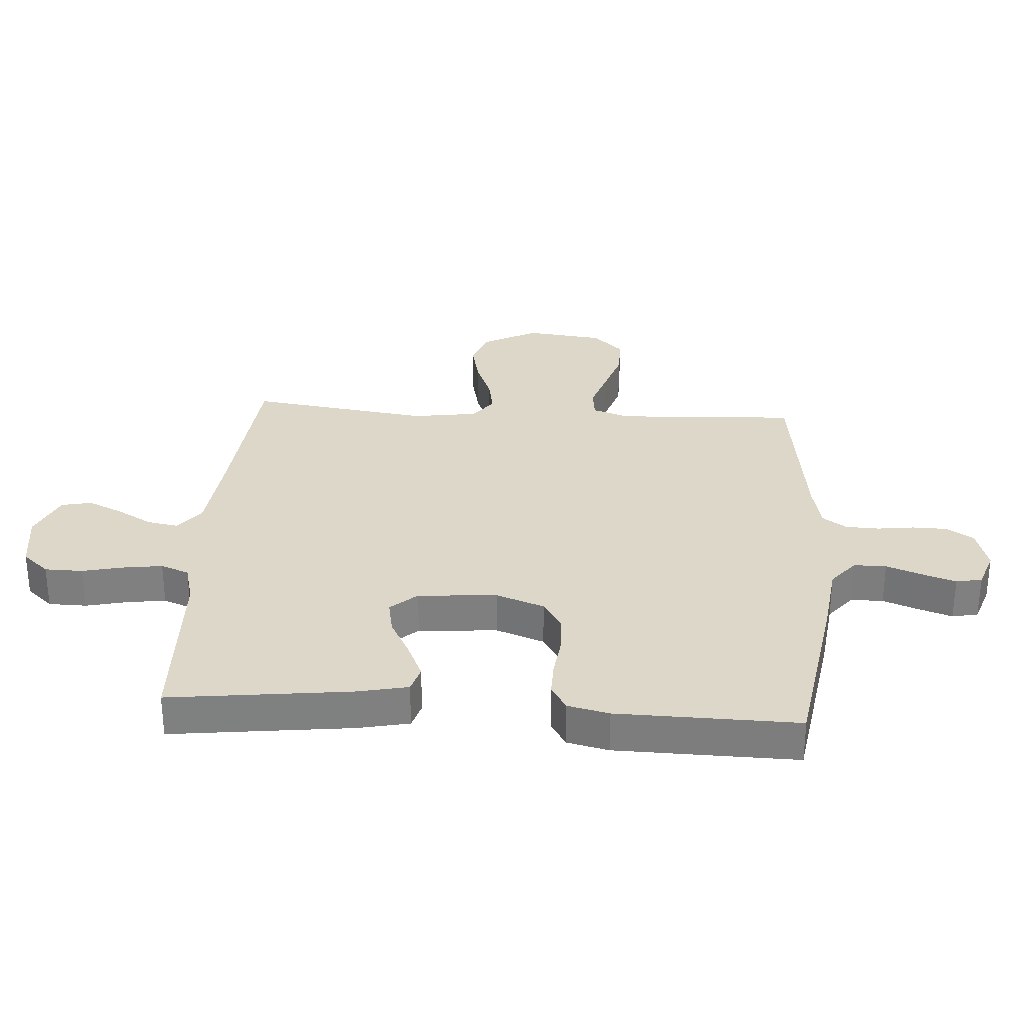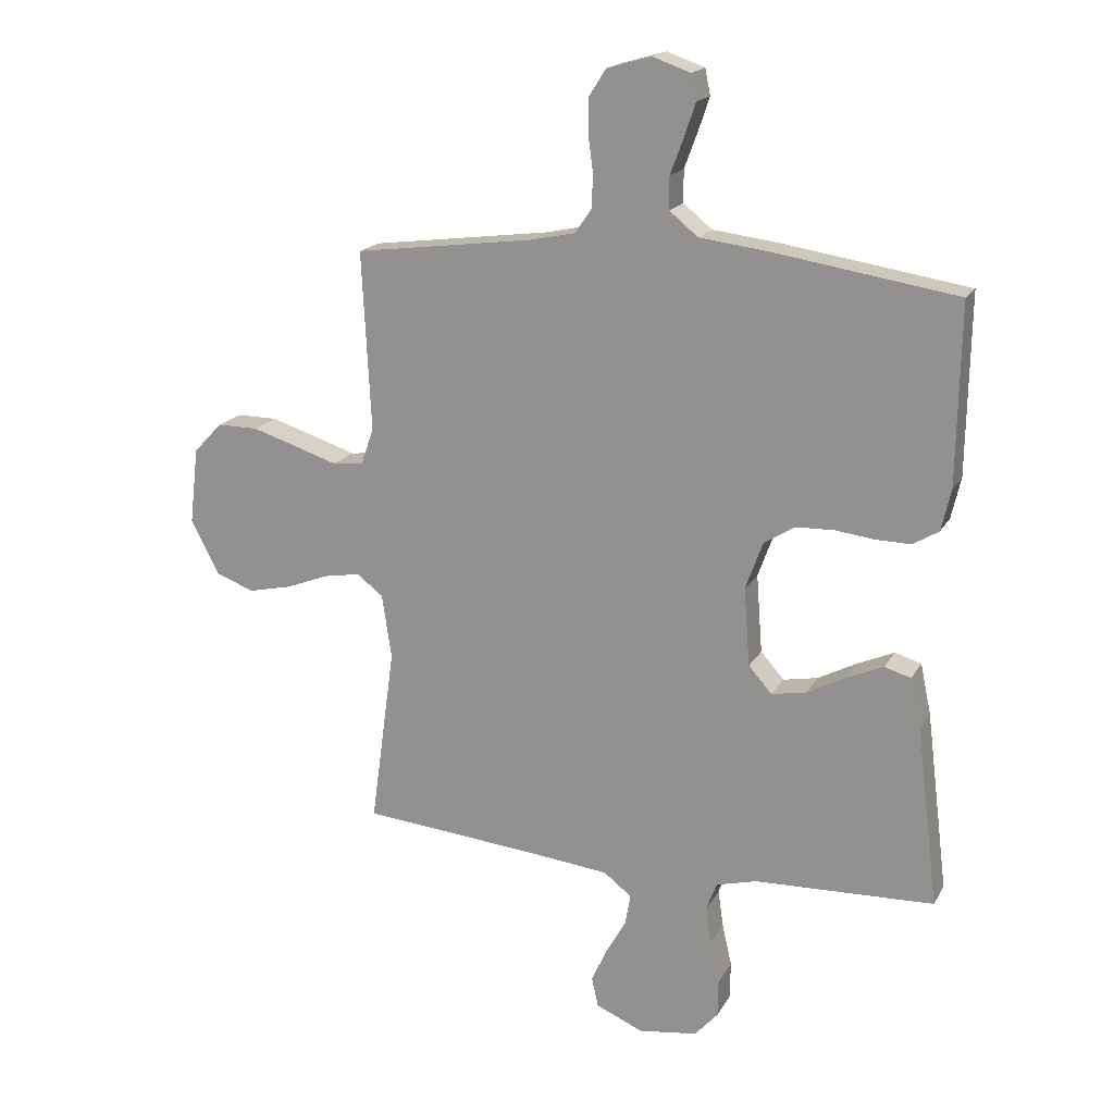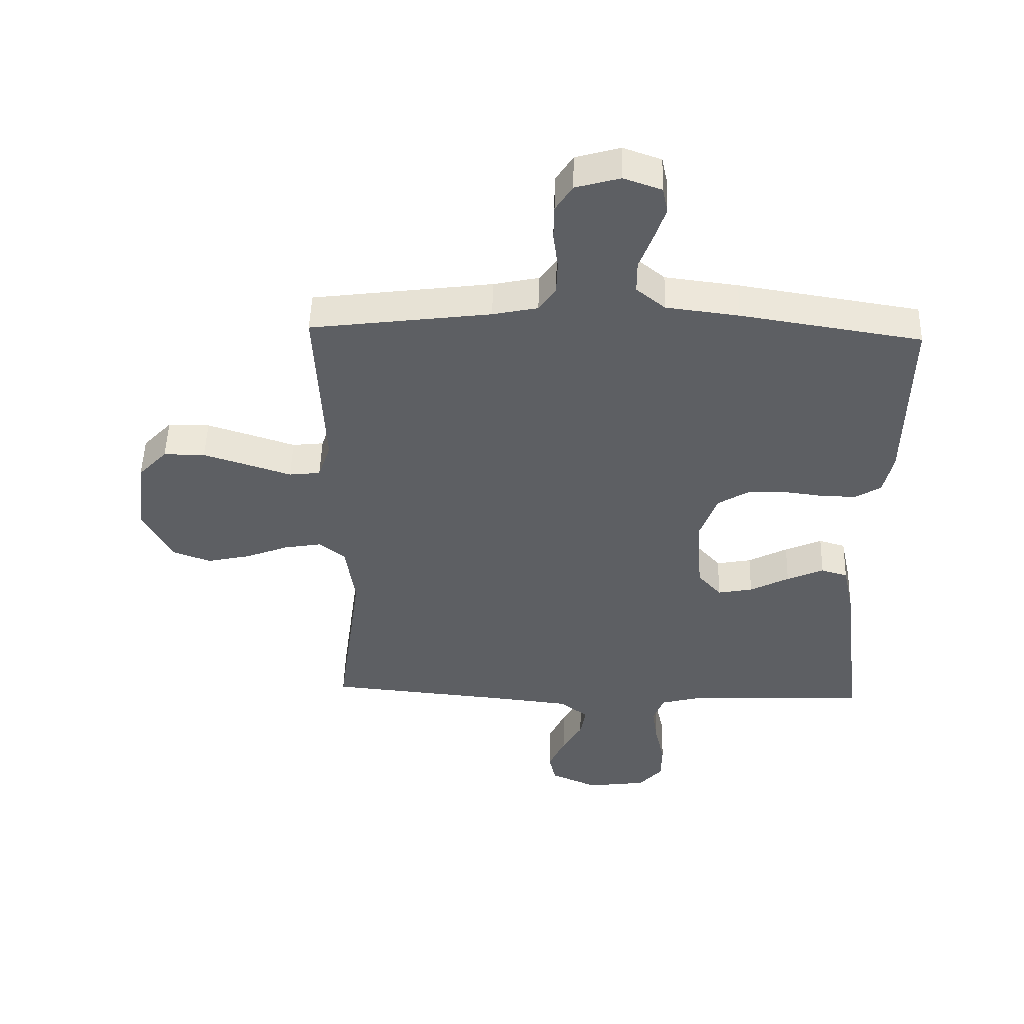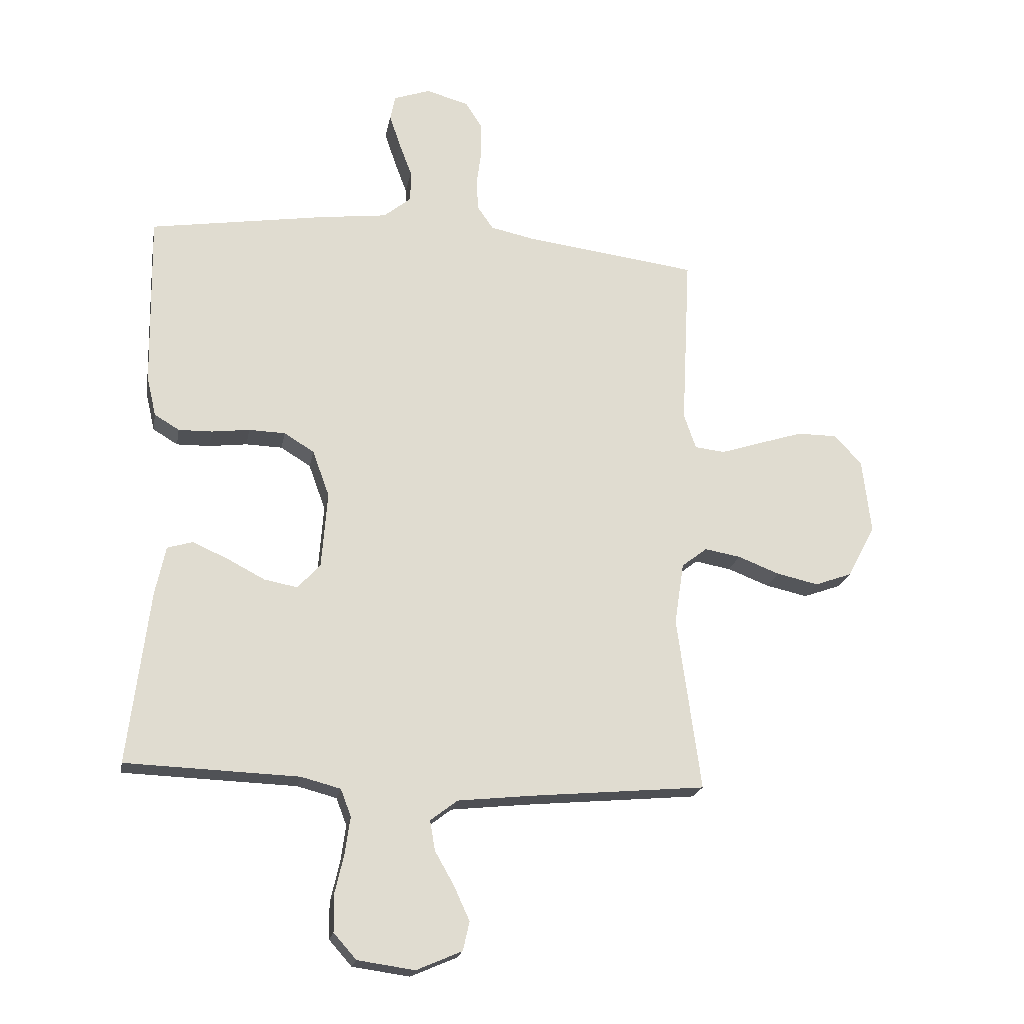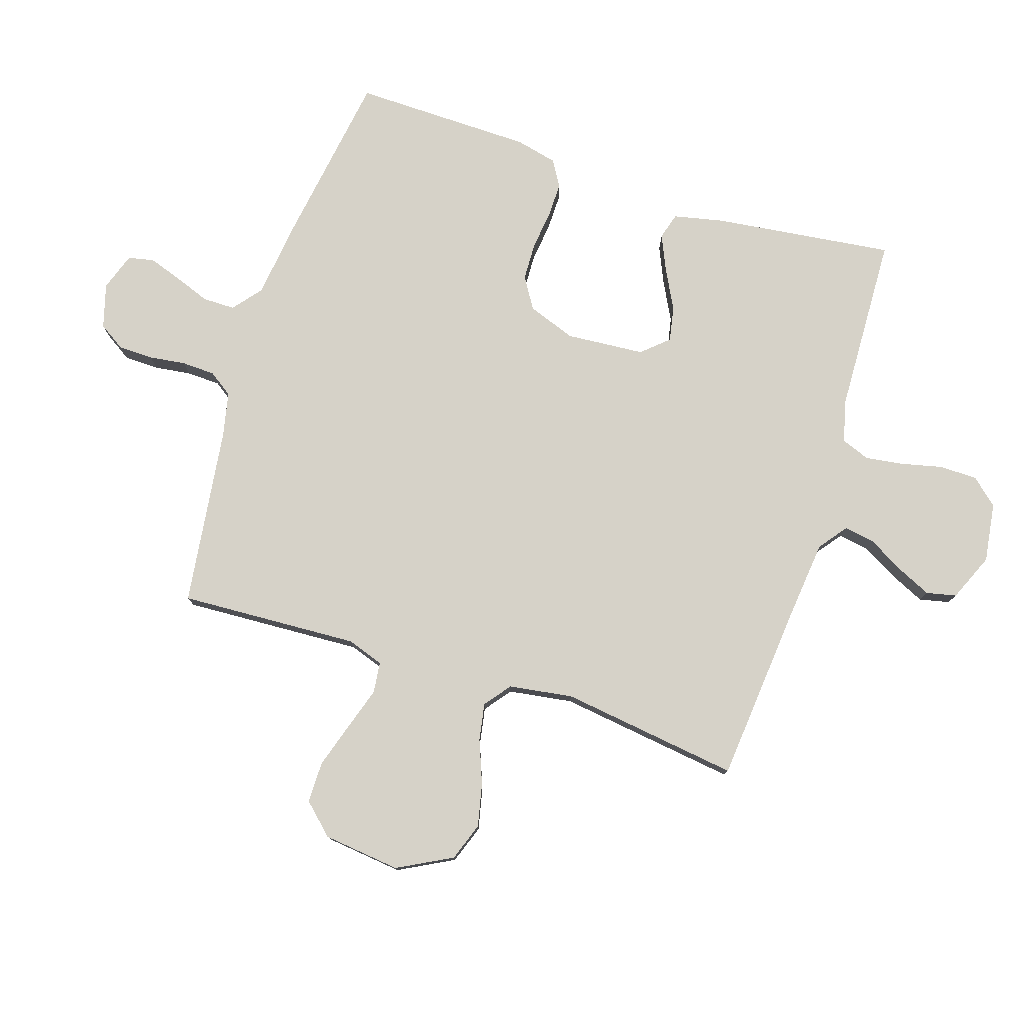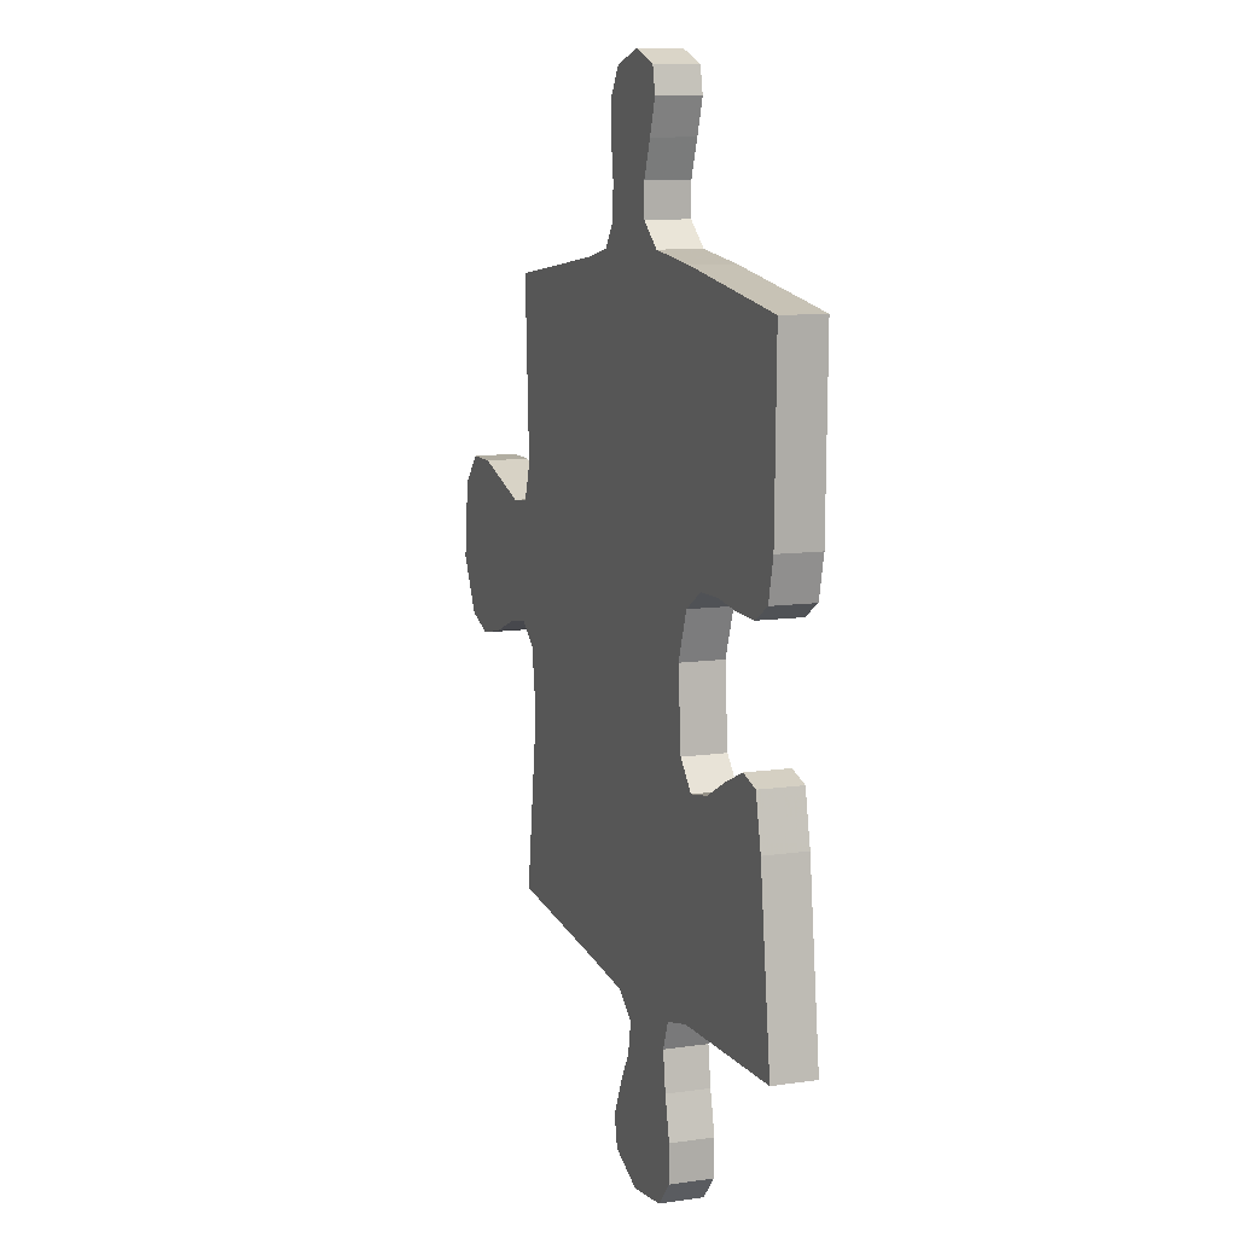
<metadata>
{"format":"obj","ext":"obj","renderer":"f3d","projection":"perspective","resolution":1024,"background":"white","views":[{"elev":30.3,"azim":-86.1,"up":"+Y"},{"elev":18.1,"azim":-158.9,"up":"+Z"},{"elev":49.8,"azim":-178.4,"up":"+Z"},{"elev":-20.2,"azim":-10.2,"up":"+Z"},{"elev":78.2,"azim":107.8,"up":"+Y"},{"elev":10.3,"azim":-110.1,"up":"+Z"}]}
</metadata>
<code>
v 0.5 0.07 0.5
v 0.485 0.07 0.2
v 0.506 0.07 0.139
v 0.558 0.07 0.133
v 0.629 0.07 0.156
v 0.705 0.07 0.18
v 0.774 0.07 0.18
v 0.822 0.07 0.129
v 0.837 0.07 0
v 0.789 0.07 -0.091
v 0.725 0.07 -0.114
v 0.653 0.07 -0.098
v 0.581 0.07 -0.07
v 0.519 0.07 -0.059
v 0.475 0.07 -0.093
v 0.459 0.07 -0.2
v 0.5 0.07 -0.5
v 0.2 0.07 -0.527
v 0.068 0.07 -0.541
v 0.021 0.07 -0.577
v 0.03 0.07 -0.629
v 0.063 0.07 -0.687
v 0.09 0.07 -0.746
v 0.079 0.07 -0.796
v 0 0.07 -0.83
v -0.099 0.07 -0.816
v -0.138 0.07 -0.772
v -0.139 0.07 -0.709
v -0.123 0.07 -0.64
v -0.114 0.07 -0.576
v -0.132 0.07 -0.529
v -0.2 0.07 -0.511
v -0.5 0.07 -0.5
v -0.463 0.07 -0.2
v -0.445 0.07 -0.116
v -0.401 0.07 -0.103
v -0.34 0.07 -0.13
v -0.275 0.07 -0.164
v -0.217 0.07 -0.175
v -0.178 0.07 -0.131
v -0.168 0.07 0
v -0.197 0.07 0.08
v -0.249 0.07 0.112
v -0.312 0.07 0.114
v -0.378 0.07 0.106
v -0.436 0.07 0.105
v -0.479 0.07 0.131
v -0.495 0.07 0.2
v -0.5 0.07 0.5
v -0.2 0.07 0.547
v -0.079 0.07 0.562
v -0.031 0.07 0.601
v -0.031 0.07 0.655
v -0.053 0.07 0.714
v -0.072 0.07 0.77
v -0.063 0.07 0.813
v 0 0.07 0.835
v 0.074 0.07 0.814
v 0.102 0.07 0.77
v 0.103 0.07 0.712
v 0.095 0.07 0.651
v 0.097 0.07 0.595
v 0.125 0.07 0.555
v 0.2 0.07 0.539
v 0.5 0 0.5
v 0.485 0 0.2
v 0.506 0 0.139
v 0.558 0 0.133
v 0.629 0 0.156
v 0.705 0 0.18
v 0.774 0 0.18
v 0.822 0 0.129
v 0.837 0 0
v 0.789 0 -0.091
v 0.725 0 -0.114
v 0.653 0 -0.098
v 0.581 0 -0.07
v 0.519 0 -0.059
v 0.475 0 -0.093
v 0.459 0 -0.2
v 0.5 0 -0.5
v 0.2 0 -0.527
v 0.068 0 -0.541
v 0.021 0 -0.577
v 0.03 0 -0.629
v 0.063 0 -0.687
v 0.09 0 -0.746
v 0.079 0 -0.796
v 0 0 -0.83
v -0.099 0 -0.816
v -0.138 0 -0.772
v -0.139 0 -0.709
v -0.123 0 -0.64
v -0.114 0 -0.576
v -0.132 0 -0.529
v -0.2 0 -0.511
v -0.5 0 -0.5
v -0.463 0 -0.2
v -0.445 0 -0.116
v -0.401 0 -0.103
v -0.34 0 -0.13
v -0.275 0 -0.164
v -0.217 0 -0.175
v -0.178 0 -0.131
v -0.168 0 0
v -0.197 0 0.08
v -0.249 0 0.112
v -0.312 0 0.114
v -0.378 0 0.106
v -0.436 0 0.105
v -0.479 0 0.131
v -0.495 0 0.2
v -0.5 0 0.5
v -0.2 0 0.547
v -0.079 0 0.562
v -0.031 0 0.601
v -0.031 0 0.655
v -0.053 0 0.714
v -0.072 0 0.77
v -0.063 0 0.813
v 0 0 0.835
v 0.074 0 0.814
v 0.102 0 0.77
v 0.103 0 0.712
v 0.095 0 0.651
v 0.097 0 0.595
v 0.125 0 0.555
v 0.2 0 0.539
f 58 59 60 61
f 58 61 62
f 57 58 62
f 56 57 62
f 53 54 55 56
f 53 56 62 63
f 48 49 50 51
f 48 51 52
f 47 48 52
f 44 45 46 47
f 43 44 47 52
f 42 43 52
f 41 42 52
f 40 41 52
f 35 36 37 38
f 33 34 35 38
f 32 33 38 39
f 31 32 39 40
f 26 27 28 29
f 26 29 30
f 25 26 30
f 21 22 23 24
f 21 24 25 30
f 16 17 18
f 15 16 18 19
f 10 11 12 13
f 10 13 14
f 9 10 14
f 8 9 14
f 7 8 14
f 4 5 6 7
f 4 7 14 15
f 64 1 2
f 63 64 2 3
f 52 53 63 3
f 31 40 52 3
f 20 21 30 31
f 15 19 20 31
f 3 4 15 31
f 125 124 123 122
f 126 125 122
f 126 122 121
f 126 121 120
f 120 119 118 117
f 127 126 120 117
f 115 114 113 112
f 116 115 112
f 116 112 111
f 111 110 109 108
f 116 111 108 107
f 116 107 106
f 116 106 105
f 116 105 104
f 102 101 100 99
f 102 99 98 97
f 103 102 97 96
f 104 103 96 95
f 93 92 91 90
f 94 93 90
f 94 90 89
f 88 87 86 85
f 94 89 88 85
f 82 81 80
f 83 82 80 79
f 77 76 75 74
f 78 77 74
f 78 74 73
f 78 73 72
f 78 72 71
f 71 70 69 68
f 79 78 71 68
f 66 65 128
f 67 66 128 127
f 67 127 117 116
f 67 116 104 95
f 95 94 85 84
f 95 84 83 79
f 95 79 68 67
f 1 65 66 2
f 2 66 67 3
f 3 67 68 4
f 4 68 69 5
f 5 69 70 6
f 6 70 71 7
f 7 71 72 8
f 8 72 73 9
f 9 73 74 10
f 10 74 75 11
f 11 75 76 12
f 12 76 77 13
f 13 77 78 14
f 14 78 79 15
f 15 79 80 16
f 16 80 81 17
f 17 81 82 18
f 18 82 83 19
f 19 83 84 20
f 20 84 85 21
f 21 85 86 22
f 22 86 87 23
f 23 87 88 24
f 24 88 89 25
f 25 89 90 26
f 26 90 91 27
f 27 91 92 28
f 28 92 93 29
f 29 93 94 30
f 30 94 95 31
f 31 95 96 32
f 32 96 97 33
f 33 97 98 34
f 34 98 99 35
f 35 99 100 36
f 36 100 101 37
f 37 101 102 38
f 38 102 103 39
f 39 103 104 40
f 40 104 105 41
f 41 105 106 42
f 42 106 107 43
f 43 107 108 44
f 44 108 109 45
f 45 109 110 46
f 46 110 111 47
f 47 111 112 48
f 48 112 113 49
f 49 113 114 50
f 50 114 115 51
f 51 115 116 52
f 52 116 117 53
f 53 117 118 54
f 54 118 119 55
f 55 119 120 56
f 56 120 121 57
f 57 121 122 58
f 58 122 123 59
f 59 123 124 60
f 60 124 125 61
f 61 125 126 62
f 62 126 127 63
f 63 127 128 64
f 64 128 65 1

</code>
